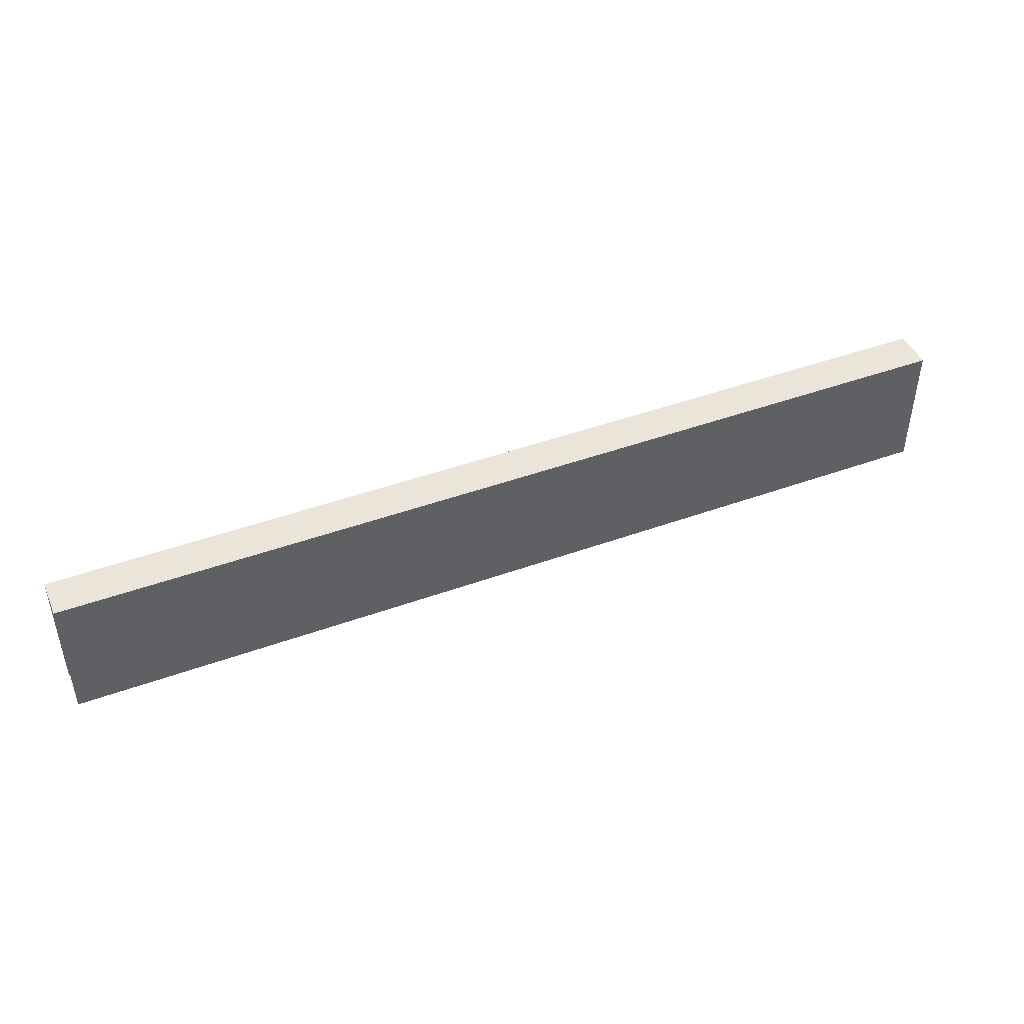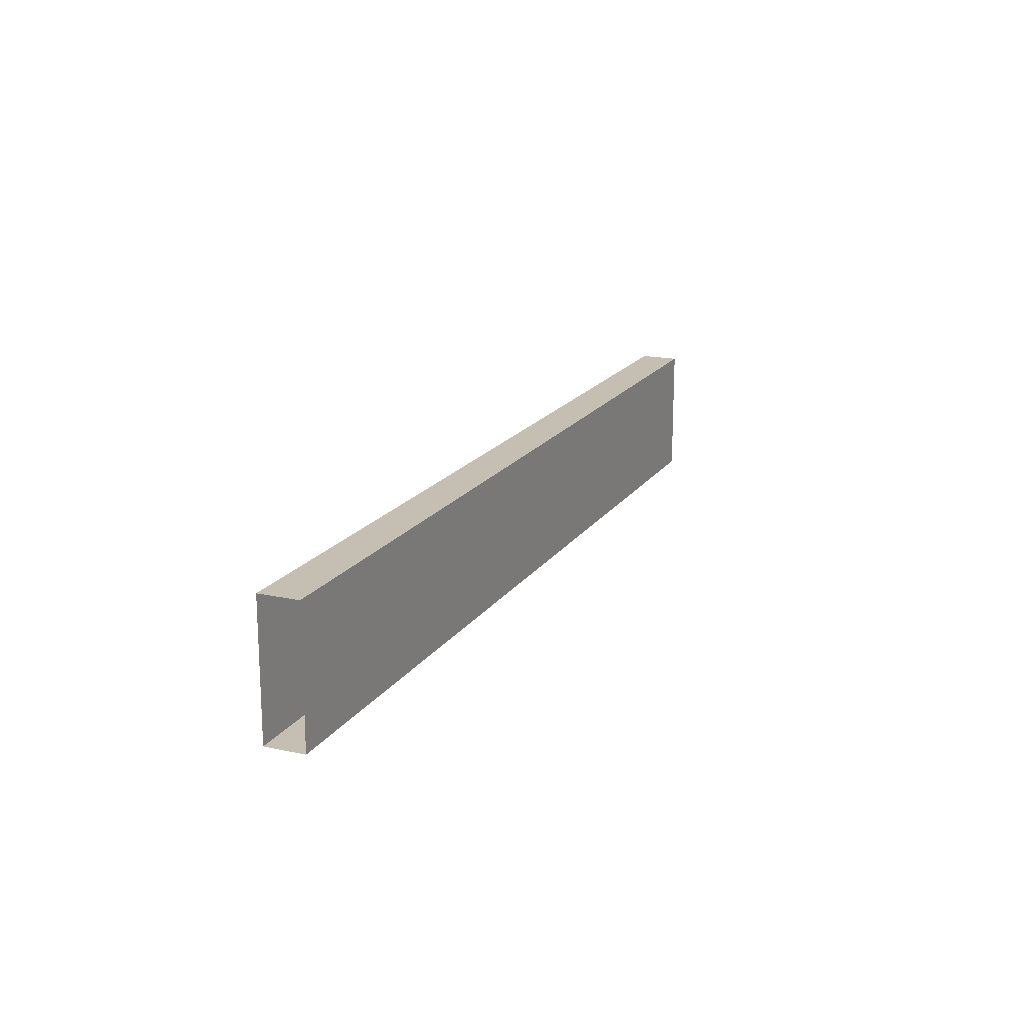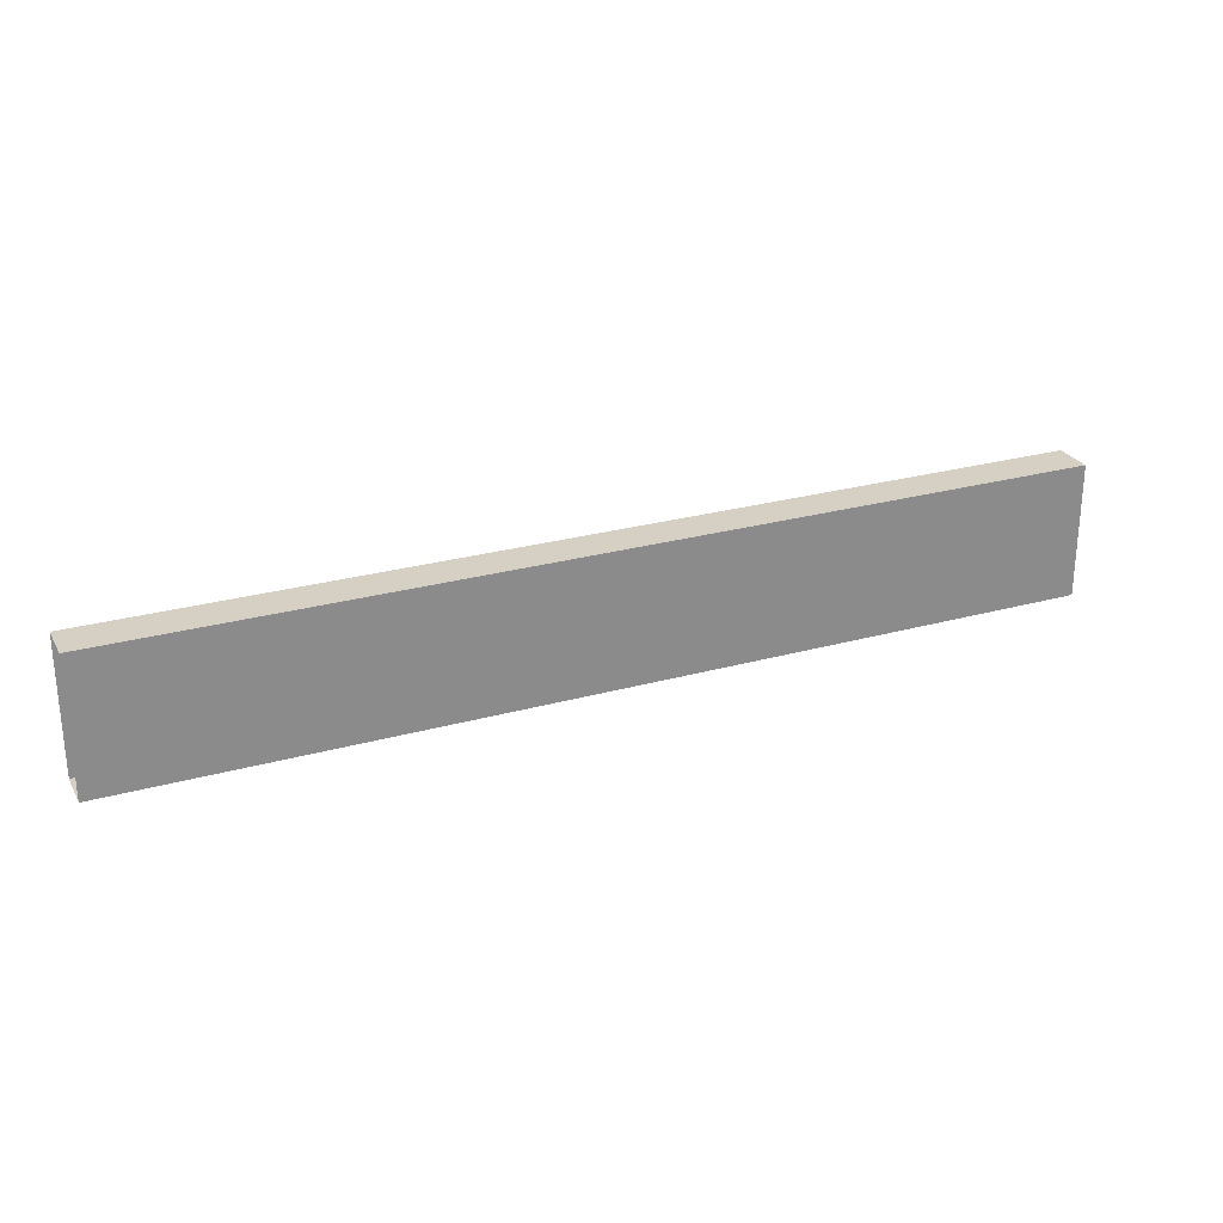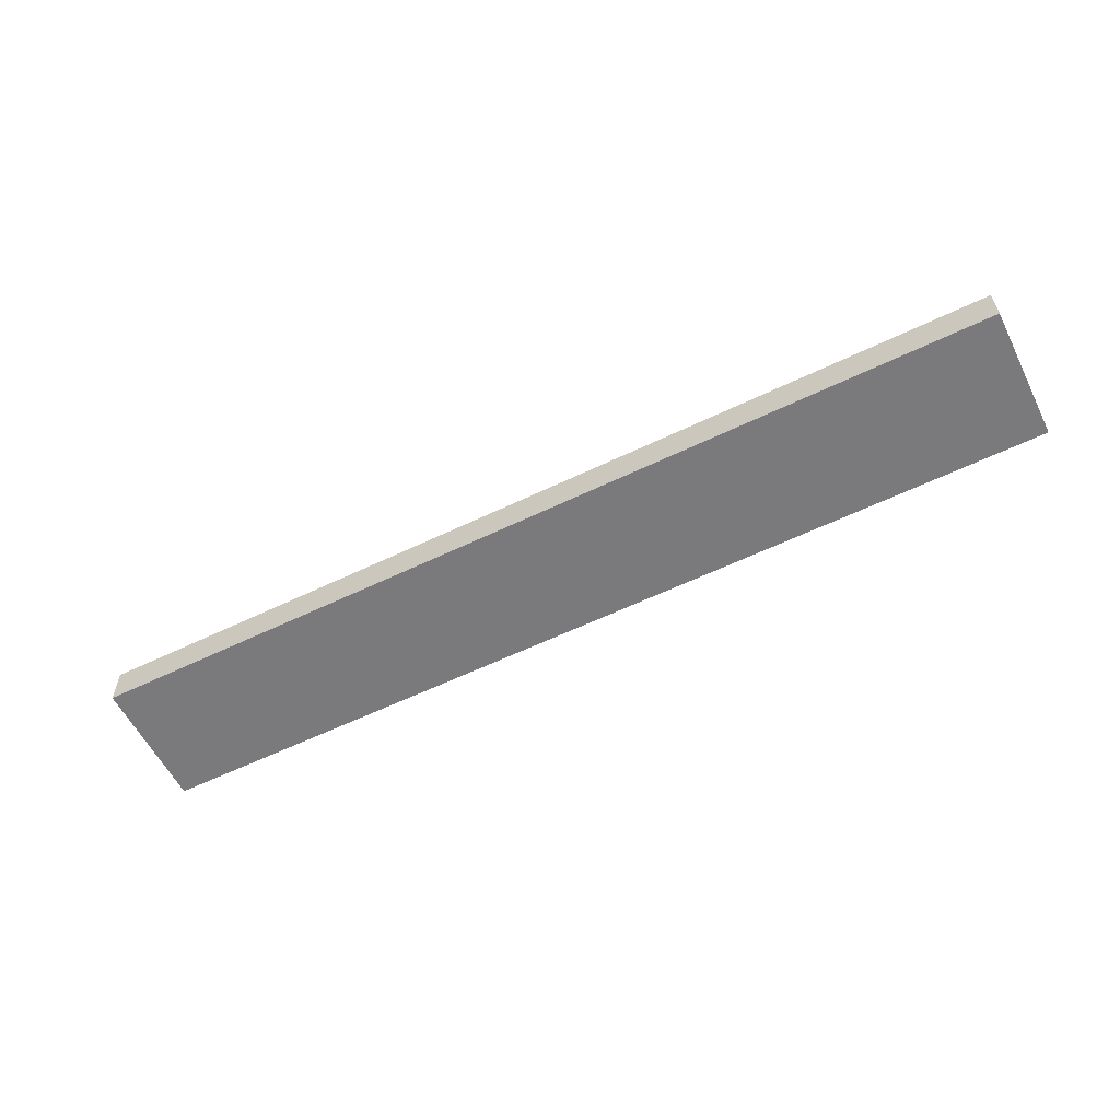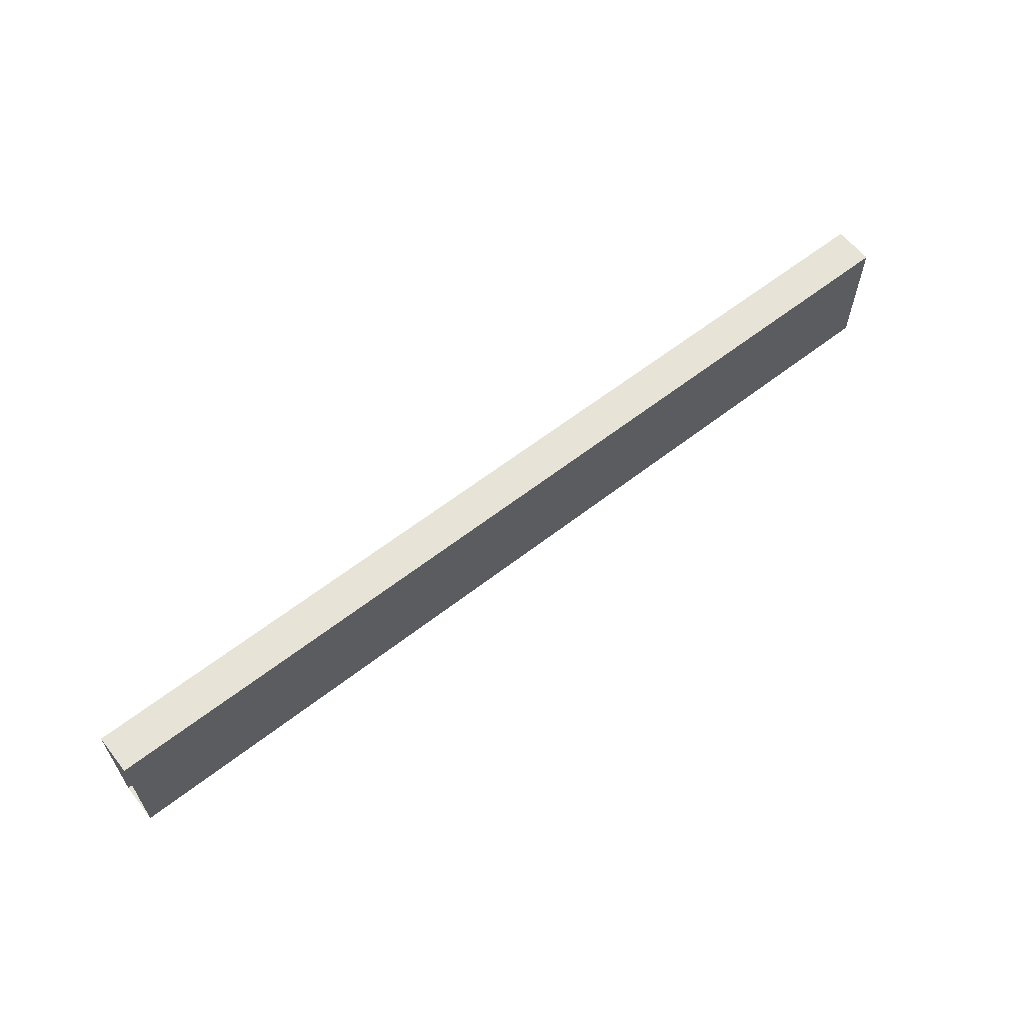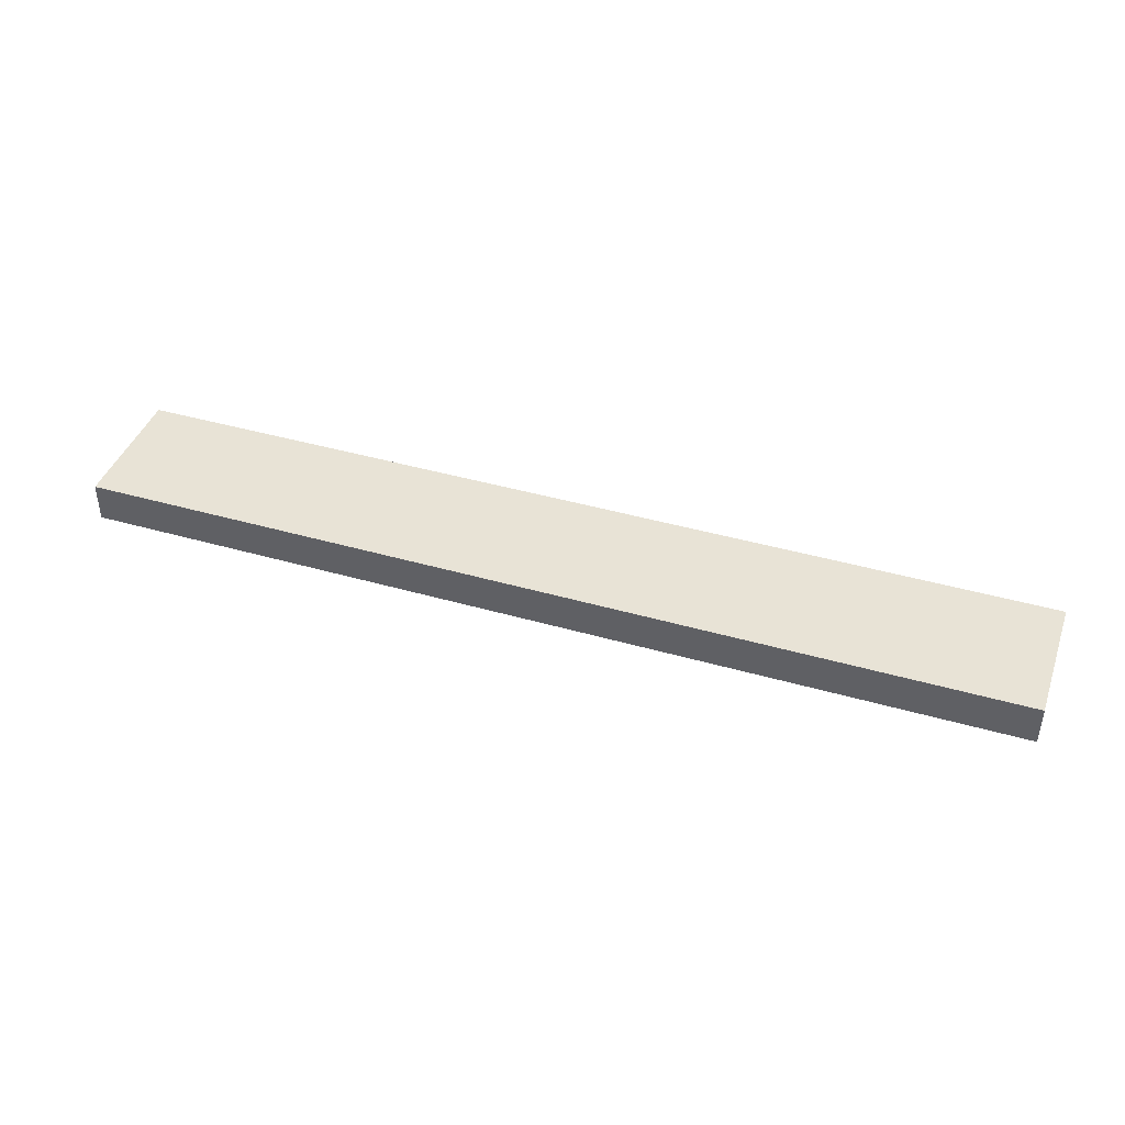
<metadata>
{"format":"obj","ext":"obj","renderer":"f3d","projection":"perspective","resolution":1024,"background":"white","views":[{"elev":44.9,"azim":-22.8,"up":"+Y"},{"elev":17.6,"azim":113.2,"up":"+Y"},{"elev":26.3,"azim":156.3,"up":"+Y"},{"elev":-58.2,"azim":26.6,"up":"+Z"},{"elev":61.5,"azim":-38.3,"up":"+Y"},{"elev":41.9,"azim":-160.9,"up":"+Z"}]}
</metadata>
<code>
o DF_11_B2/DF_11_B/mesh23/mesh23-geometry#mesh23-geometry
v 0.3614 -0.494 0.3455
v -0.3801 -0.494 0.377
v 0.3614 -0.494 0.377
v -0.3801 -0.494 0.3455
v 0.3614 -0.5991 0.377
v -0.3801 -0.5991 0.3455
v -0.3801 -0.5991 0.377
v 0.3614 -0.5991 0.3455
f 1 2 3
f 2 1 4
f 2 5 3
f 1 6 4
f 5 2 7
f 6 1 8
f 6 5 7
f 5 6 8
f 3 2 1
f 4 1 2
f 3 5 2
f 4 6 1
f 7 2 5
f 8 1 6
f 7 5 6
f 8 6 5

</code>
